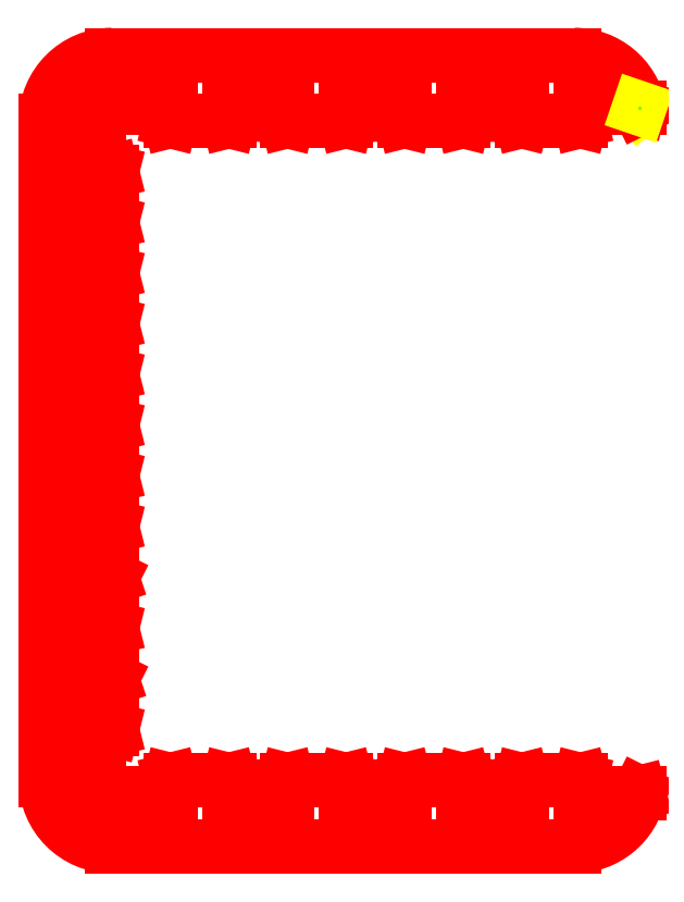
<metadata>
{"format":"dxf","ext":"dxf","renderer":"ezdxf+matplotlib","layout":"modelspace","background":"white","min_lineweight":24,"dpi":150}
</metadata>
<code>
0
SECTION
2
ENTITIES
0
LINE
8
1
10
-9.957
20
309.2
30
15
11
-9.957
21
309.2
31
15
0
LINE
8
1
10
-9.957
20
309.2
30
15
11
-9.957
21
309.2
31
0
0
LINE
8
1
10
-9.957
20
309.2
30
0
11
-9.995
21
309.2
31
0
0
LINE
8
1
10
-9.995
20
309.2
30
0
11
-9.996
21
309.2
31
0
0
LINE
8
1
10
-9.996
20
309.2
30
0
11
-10
21
309.2
31
0
0
LINE
8
1
10
-10
20
309.2
30
0
11
-36.66
21
309.2
31
0
0
LINE
8
1
10
-36.66
20
309.2
30
0
11
-36.66
21
303.4
31
0
0
LINE
8
1
10
-36.66
20
303.4
30
0
11
-36.66
21
303.4
31
0
0
LINE
8
1
10
-36.66
20
303.4
30
0
11
-36.67
21
303.4
31
0
0
LINE
8
1
10
-36.67
20
303.4
30
0
11
-63.33
21
303.4
31
0
0
LINE
8
1
10
-63.33
20
303.4
30
0
11
-63.34
21
303.4
31
0
0
LINE
8
1
10
-63.34
20
303.4
30
0
11
-63.34
21
303.4
31
0
0
LINE
8
1
10
-63.34
20
303.4
30
0
11
-63.34
21
309.2
31
0
0
LINE
8
1
10
-63.34
20
309.2
30
0
11
-90
21
309.2
31
0
0
LINE
8
1
10
-90
20
309.2
30
0
11
-90
21
303.4
31
0
0
LINE
8
1
10
-90
20
303.4
30
0
11
-90
21
303.4
31
0
0
LINE
8
1
10
-90
20
303.4
30
0
11
-90
21
303.4
31
0
0
LINE
8
1
10
-90
20
303.4
30
0
11
-116.7
21
303.4
31
0
0
LINE
8
1
10
-116.7
20
303.4
30
0
11
-116.7
21
303.4
31
0
0
LINE
8
1
10
-116.7
20
303.4
30
0
11
-116.7
21
303.4
31
0
0
LINE
8
1
10
-116.7
20
303.4
30
0
11
-116.7
21
309.2
31
0
0
LINE
8
1
10
-116.7
20
309.2
30
0
11
-143.3
21
309.2
31
0
0
LINE
8
1
10
-143.3
20
309.2
30
0
11
-143.3
21
303.4
31
0
0
LINE
8
1
10
-143.3
20
303.4
30
0
11
-143.3
21
303.4
31
0
0
LINE
8
1
10
-143.3
20
303.4
30
0
11
-143.3
21
303.4
31
0
0
LINE
8
1
10
-143.3
20
303.4
30
0
11
-170
21
303.4
31
0
0
LINE
8
1
10
-170
20
303.4
30
0
11
-170
21
303.4
31
0
0
LINE
8
1
10
-170
20
303.4
30
0
11
-170
21
303.4
31
0
0
LINE
8
1
10
-170
20
303.4
30
0
11
-170
21
309.2
31
0
0
LINE
8
1
10
-170
20
309.2
30
0
11
-196.7
21
309.2
31
0
0
LINE
8
1
10
-196.7
20
309.2
30
0
11
-196.7
21
303.4
31
0
0
LINE
8
1
10
-196.7
20
303.4
30
0
11
-196.7
21
303.4
31
0
0
LINE
8
1
10
-196.7
20
303.4
30
0
11
-196.7
21
303.4
31
0
0
LINE
8
1
10
-196.7
20
303.4
30
0
11
-223.3
21
303.4
31
0
0
LINE
8
1
10
-223.3
20
303.4
30
0
11
-223.3
21
303.4
31
0
0
LINE
8
1
10
-223.3
20
303.4
30
0
11
-223.3
21
303.4
31
0
0
LINE
8
1
10
-223.3
20
303.4
30
0
11
-223.3
21
309.2
31
0
0
LINE
8
1
10
-223.3
20
309.2
30
0
11
-255.8
21
309.2
31
0
0
LINE
8
1
10
-255.8
20
309.2
30
0
11
-255.8
21
280.3
31
0
0
LINE
8
1
10
-255.8
20
280.3
30
0
11
-250
21
280.3
31
0
0
LINE
8
1
10
-250
20
280.3
30
0
11
-250
21
280.3
31
0
0
LINE
8
1
10
-250
20
280.3
30
0
11
-250
21
280.3
31
0
0
LINE
8
1
10
-250
20
280.3
30
0
11
-250
21
257.2
31
0
0
LINE
8
1
10
-250
20
257.2
30
0
11
-250
21
257.2
31
0
0
LINE
8
1
10
-250
20
257.2
30
0
11
-250
21
257.2
31
0
0
LINE
8
1
10
-250
20
257.2
30
0
11
-255.8
21
257.2
31
0
0
LINE
8
1
10
-255.8
20
257.2
30
0
11
-255.8
21
234.2
31
0
0
LINE
8
1
10
-255.8
20
234.2
30
0
11
-250
21
234.2
31
0
0
LINE
8
1
10
-250
20
234.2
30
0
11
-250
21
234.2
31
0
0
LINE
8
1
10
-250
20
234.2
30
0
11
-250
21
234.2
31
0
0
LINE
8
1
10
-250
20
234.2
30
0
11
-250
21
211.1
31
0
0
LINE
8
1
10
-250
20
211.1
30
0
11
-250
21
211.1
31
0
0
LINE
8
1
10
-250
20
211.1
30
0
11
-250
21
211.1
31
0
0
LINE
8
1
10
-250
20
211.1
30
0
11
-255.8
21
211.1
31
0
0
LINE
8
1
10
-255.8
20
211.1
30
0
11
-255.8
21
188
31
0
0
LINE
8
1
10
-255.8
20
188
30
0
11
-250
21
188
31
0
0
LINE
8
1
10
-250
20
188
30
0
11
-250
21
188
31
0
0
LINE
8
1
10
-250
20
188
30
0
11
-250
21
188
31
0
0
LINE
8
1
10
-250
20
188
30
0
11
-250
21
164.9
31
0
0
LINE
8
1
10
-250
20
164.9
30
0
11
-250
21
164.9
31
0
0
LINE
8
1
10
-250
20
164.9
30
0
11
-250
21
164.9
31
0
0
LINE
8
1
10
-250
20
164.9
30
0
11
-255.8
21
164.9
31
0
0
LINE
8
1
10
-255.8
20
164.9
30
0
11
-255.8
21
141.9
31
0
0
LINE
8
1
10
-255.8
20
141.9
30
0
11
-250
21
141.9
31
0
0
LINE
8
1
10
-250
20
141.9
30
0
11
-250
21
141.9
31
0
0
LINE
8
1
10
-250
20
141.9
30
0
11
-250
21
141.9
31
0
0
LINE
8
1
10
-250
20
141.9
30
0
11
-250
21
118.8
31
0
0
LINE
8
1
10
-250
20
118.8
30
0
11
-250
21
118.8
31
0
0
LINE
8
1
10
-250
20
118.8
30
0
11
-250
21
118.8
31
0
0
LINE
8
1
10
-250
20
118.8
30
0
11
-255.8
21
118.8
31
0
0
LINE
8
1
10
-255.8
20
118.8
30
0
11
-255.8
21
95.71
31
0
0
LINE
8
1
10
-255.8
20
95.71
30
0
11
-250
21
95.71
31
0
0
LINE
8
1
10
-250
20
95.71
30
0
11
-250
21
95.71
31
0
0
LINE
8
1
10
-250
20
95.71
30
0
11
-250
21
95.71
31
0
0
LINE
8
1
10
-250
20
95.71
30
0
11
-250
21
72.63
31
0
0
LINE
8
1
10
-250
20
72.63
30
0
11
-250
21
72.63
31
0
0
LINE
8
1
10
-250
20
72.63
30
0
11
-250
21
72.63
31
0
0
LINE
8
1
10
-250
20
72.63
30
0
11
-255.8
21
72.63
31
0
0
LINE
8
1
10
-255.8
20
72.63
30
0
11
-255.8
21
49.56
31
0
0
LINE
8
1
10
-255.8
20
49.56
30
0
11
-250
21
49.56
31
0
0
LINE
8
1
10
-250
20
49.56
30
0
11
-250
21
49.56
31
0
0
LINE
8
1
10
-250
20
49.56
30
0
11
-250
21
49.55
31
0
0
LINE
8
1
10
-250
20
49.55
30
0
11
-250
21
26.48
31
0
0
LINE
8
1
10
-250
20
26.48
30
0
11
-250
21
26.47
31
0
0
LINE
8
1
10
-250
20
26.47
30
0
11
-250
21
26.47
31
0
0
LINE
8
1
10
-250
20
26.47
30
0
11
-255.8
21
26.47
31
0
0
LINE
8
1
10
-255.8
20
26.47
30
0
11
-255.8
21
-2.395
31
0
0
LINE
8
1
10
-255.8
20
-2.395
30
0
11
-223.3
21
-2.395
31
0
0
LINE
8
1
10
-223.3
20
-2.395
30
0
11
-223.3
21
3.4
31
0
0
LINE
8
1
10
-223.3
20
3.4
30
0
11
-223.3
21
3.404
31
0
0
LINE
8
1
10
-223.3
20
3.404
30
0
11
-223.3
21
3.405
31
0
0
LINE
8
1
10
-223.3
20
3.405
30
0
11
-196.7
21
3.405
31
0
0
LINE
8
1
10
-196.7
20
3.405
30
0
11
-196.7
21
3.404
31
0
0
LINE
8
1
10
-196.7
20
3.404
30
0
11
-196.7
21
3.4
31
0
0
LINE
8
1
10
-196.7
20
3.4
30
0
11
-196.7
21
-2.395
31
0
0
LINE
8
1
10
-196.7
20
-2.395
30
0
11
-170
21
-2.395
31
0
0
LINE
8
1
10
-170
20
-2.395
30
0
11
-170
21
3.4
31
0
0
LINE
8
1
10
-170
20
3.4
30
0
11
-170
21
3.404
31
0
0
LINE
8
1
10
-170
20
3.404
30
0
11
-170
21
3.405
31
0
0
LINE
8
1
10
-170
20
3.405
30
0
11
-143.3
21
3.405
31
0
0
LINE
8
1
10
-143.3
20
3.405
30
0
11
-143.3
21
3.404
31
0
0
LINE
8
1
10
-143.3
20
3.404
30
0
11
-143.3
21
3.4
31
0
0
LINE
8
1
10
-143.3
20
3.4
30
0
11
-143.3
21
-2.395
31
0
0
LINE
8
1
10
-143.3
20
-2.395
30
0
11
-116.7
21
-2.395
31
0
0
LINE
8
1
10
-116.7
20
-2.395
30
0
11
-116.7
21
3.4
31
0
0
LINE
8
1
10
-116.7
20
3.4
30
0
11
-116.7
21
3.404
31
0
0
LINE
8
1
10
-116.7
20
3.404
30
0
11
-116.7
21
3.405
31
0
0
LINE
8
1
10
-116.7
20
3.405
30
0
11
-90
21
3.405
31
0
0
LINE
8
1
10
-90
20
3.405
30
0
11
-90
21
3.404
31
0
0
LINE
8
1
10
-90
20
3.404
30
0
11
-90
21
3.4
31
0
0
LINE
8
1
10
-90
20
3.4
30
0
11
-90
21
-2.395
31
0
0
LINE
8
1
10
-90
20
-2.395
30
0
11
-63.34
21
-2.395
31
0
0
LINE
8
1
10
-63.34
20
-2.395
30
0
11
-63.34
21
3.4
31
0
0
LINE
8
1
10
-63.34
20
3.4
30
0
11
-63.34
21
3.404
31
0
0
LINE
8
1
10
-63.34
20
3.404
30
0
11
-63.33
21
3.405
31
0
0
LINE
8
1
10
-63.33
20
3.405
30
0
11
-36.67
21
3.405
31
0
0
LINE
8
1
10
-36.67
20
3.405
30
0
11
-36.66
21
3.404
31
0
0
LINE
8
1
10
-36.66
20
3.404
30
0
11
-36.66
21
3.4
31
0
0
LINE
8
1
10
-36.66
20
3.4
30
0
11
-36.66
21
-2.395
31
0
0
LINE
8
1
10
-36.66
20
-2.395
30
0
11
-10
21
-2.395
31
0
0
LINE
8
1
10
-10
20
-2.395
30
0
11
-9.996
21
-2.397
31
0
0
LINE
8
1
10
-9.996
20
-2.397
30
0
11
-9.995
21
-2.401
31
0
0
ARC
8
1
10
-39.43
20
3.4
30
0
40
30
50
-90
51
-11.15
0
LINE
8
1
10
-39.43
20
-26.61
30
0
11
-250
21
-26.61
31
0
0
ARC
8
1
10
-250
20
3.4
30
0
40
30
50
180
51
-90
0
LINE
8
1
10
-280
20
3.4
30
0
11
-280
21
303.4
31
0
0
ARC
8
1
10
-250
20
303.4
30
0
40
30
50
90
51
180
0
LINE
8
1
10
-250
20
333.4
30
0
11
-39.43
21
333.4
31
0
0
ARC
8
1
10
-39.43
20
303.4
30
0
40
30
50
11.15
51
90
0
LINE
8
1
10
-9.995
20
309.2
30
0
11
-9.948
21
309.2
31
0
0
LINE
8
1
10
-9.948
20
309.2
30
0
11
-9.948
21
309.2
31
15
0
ENDSEC
0
EOF

</code>
